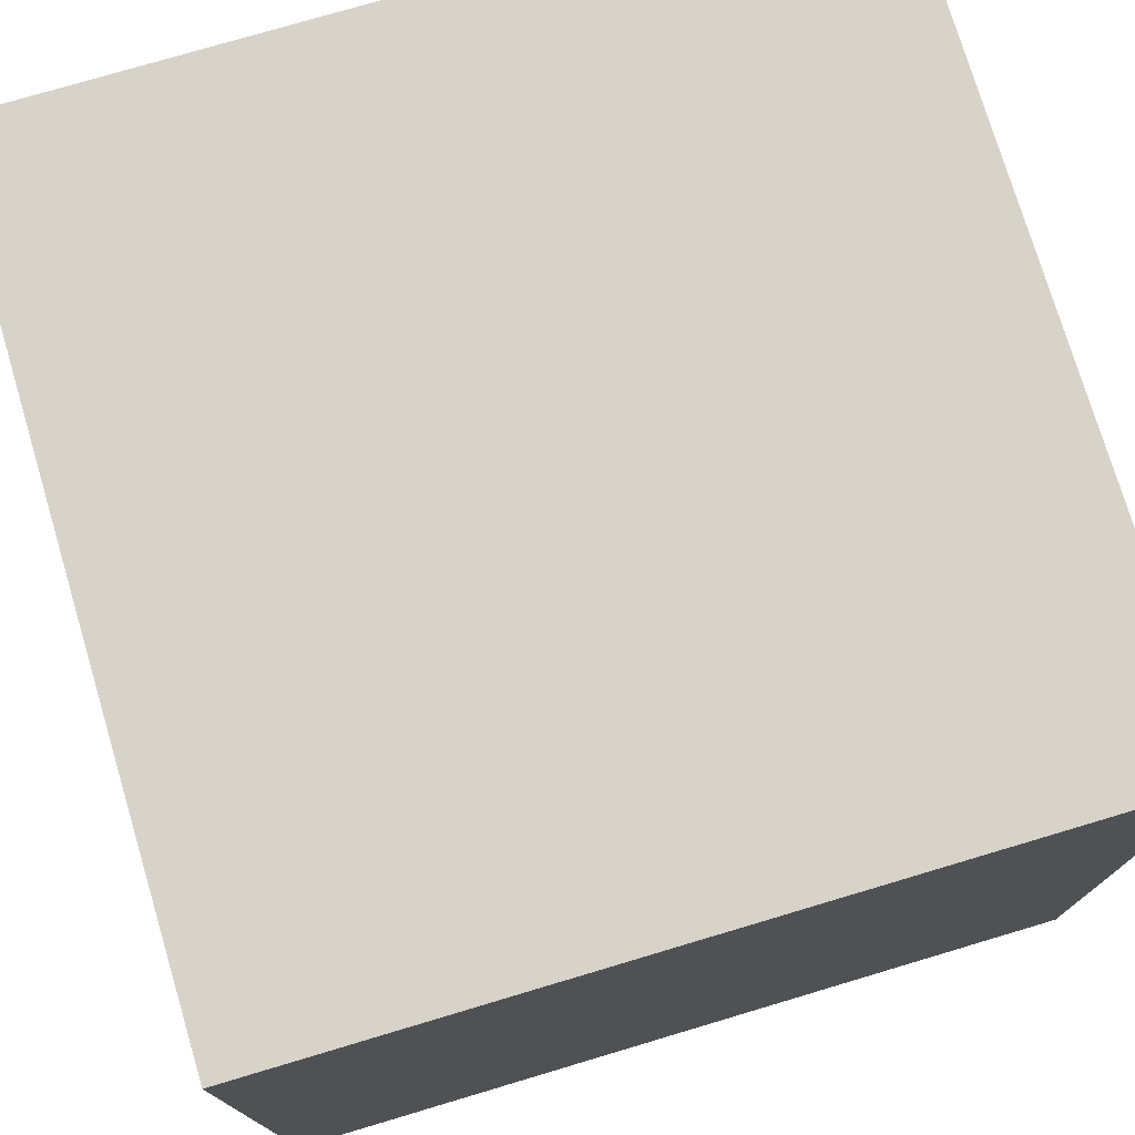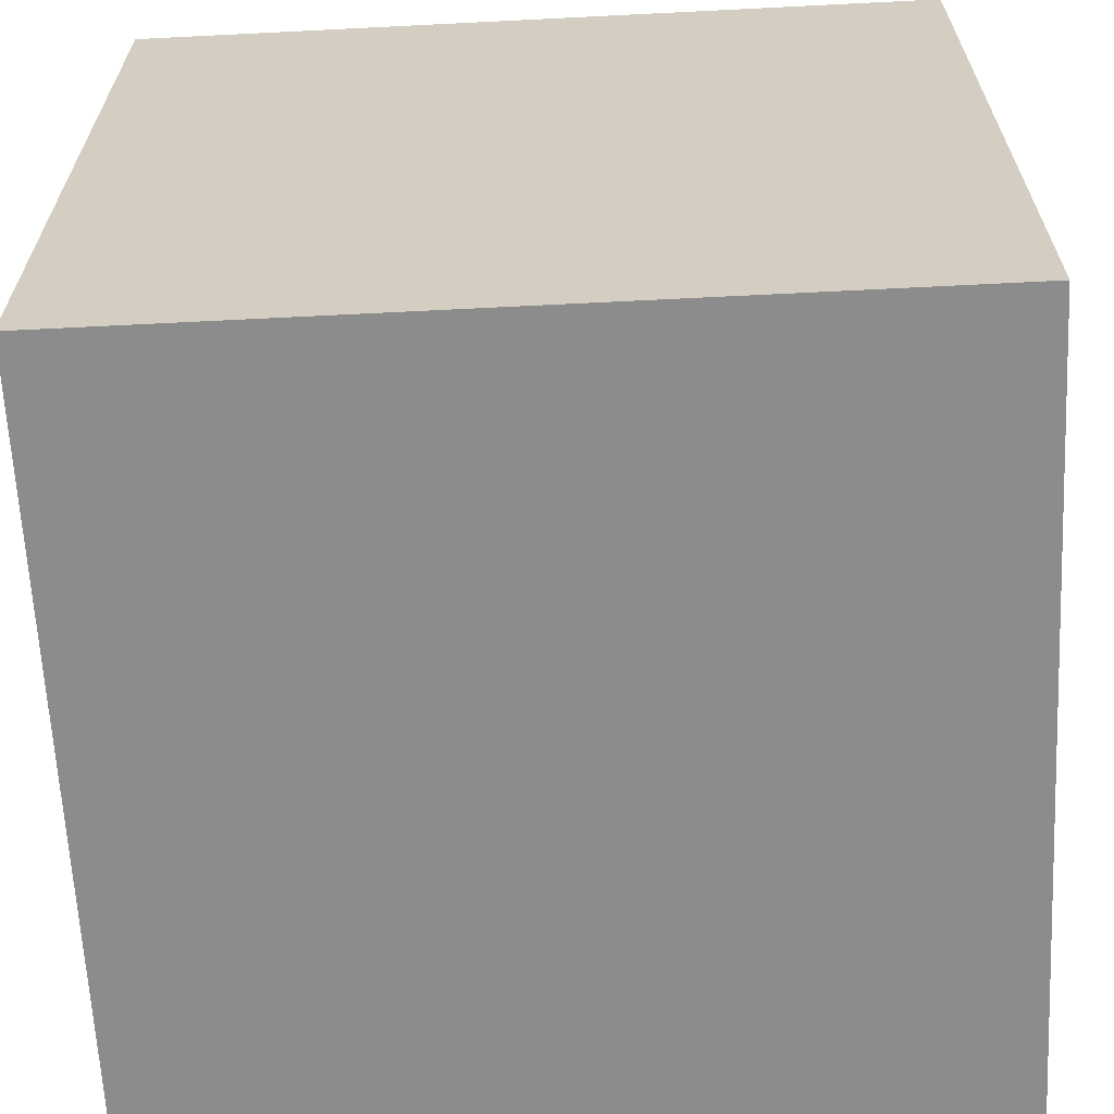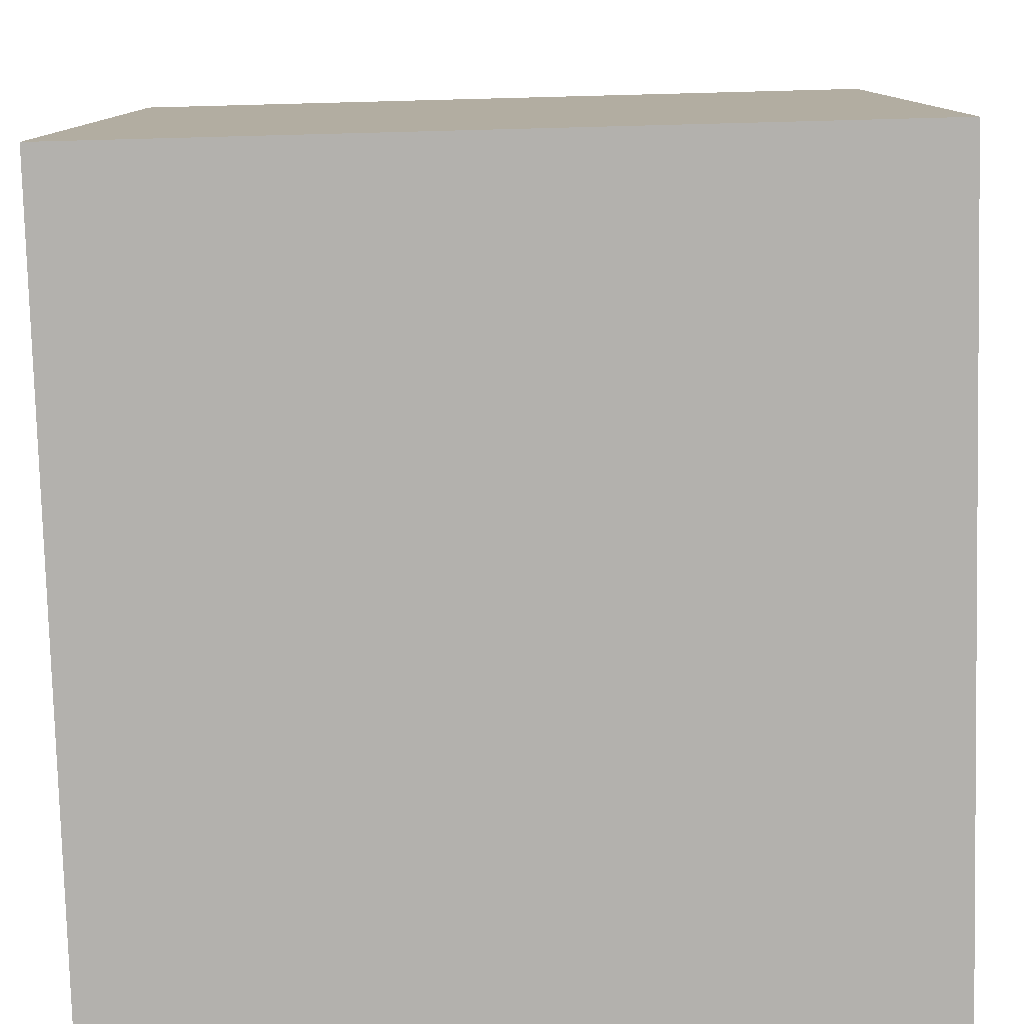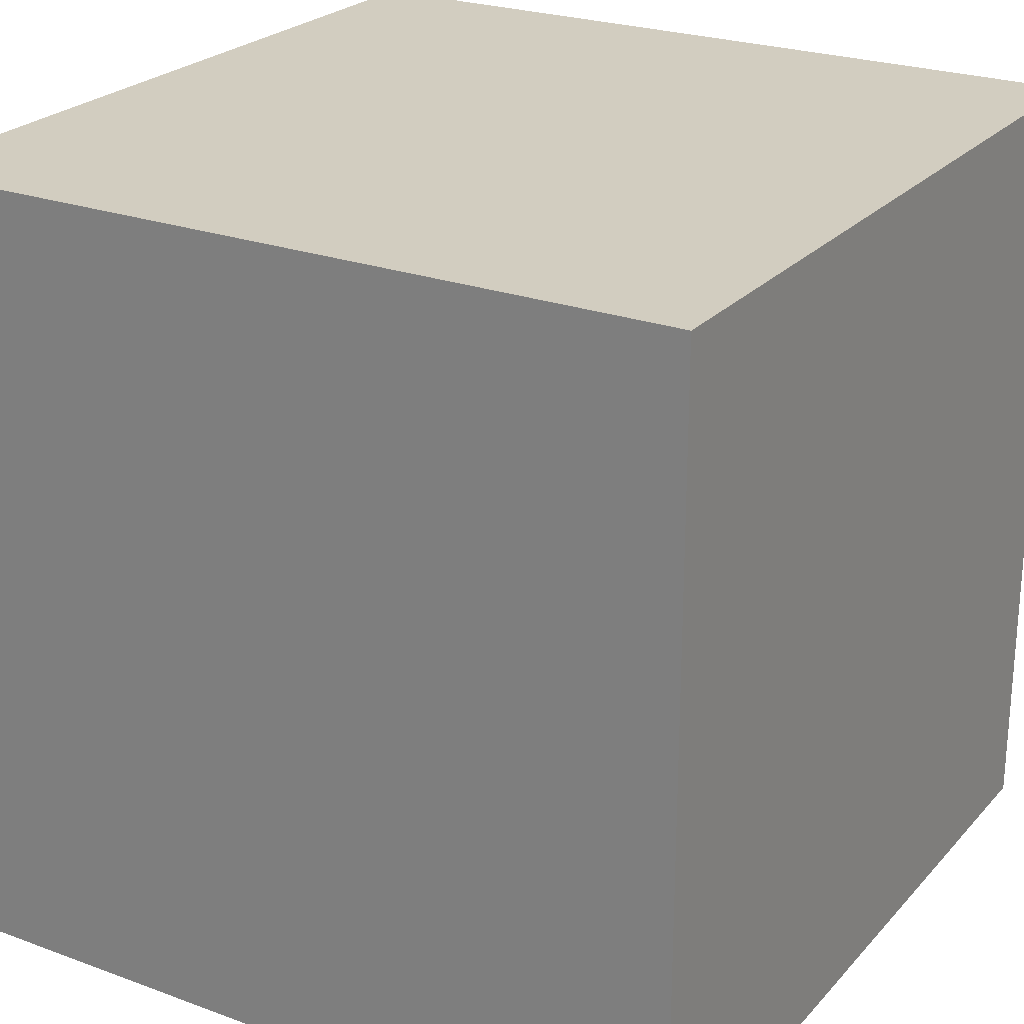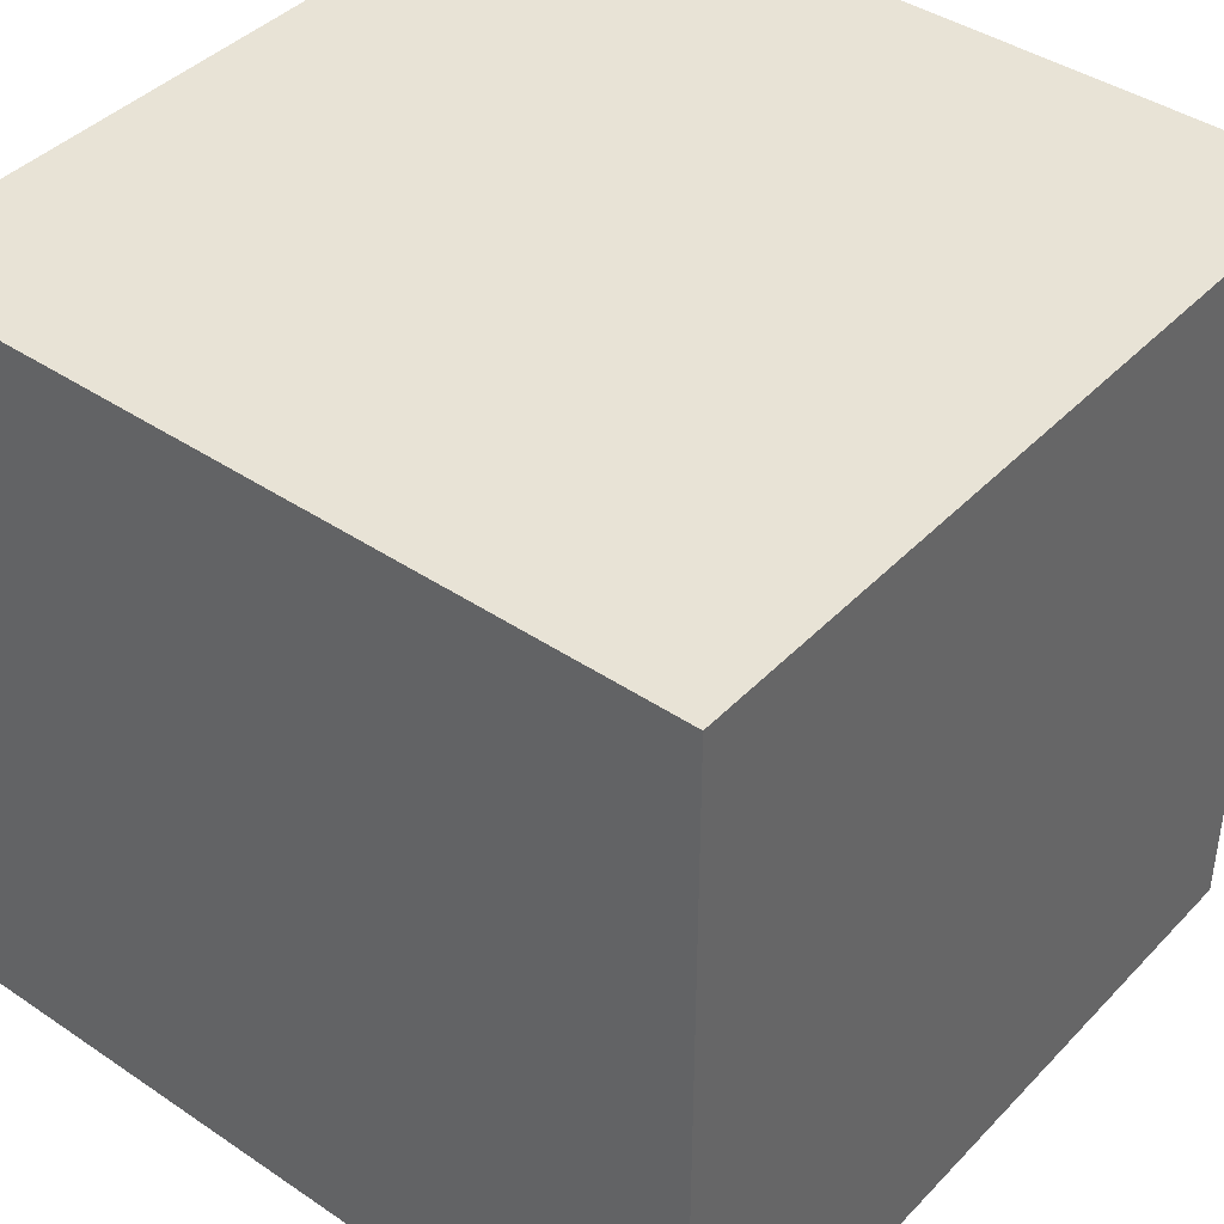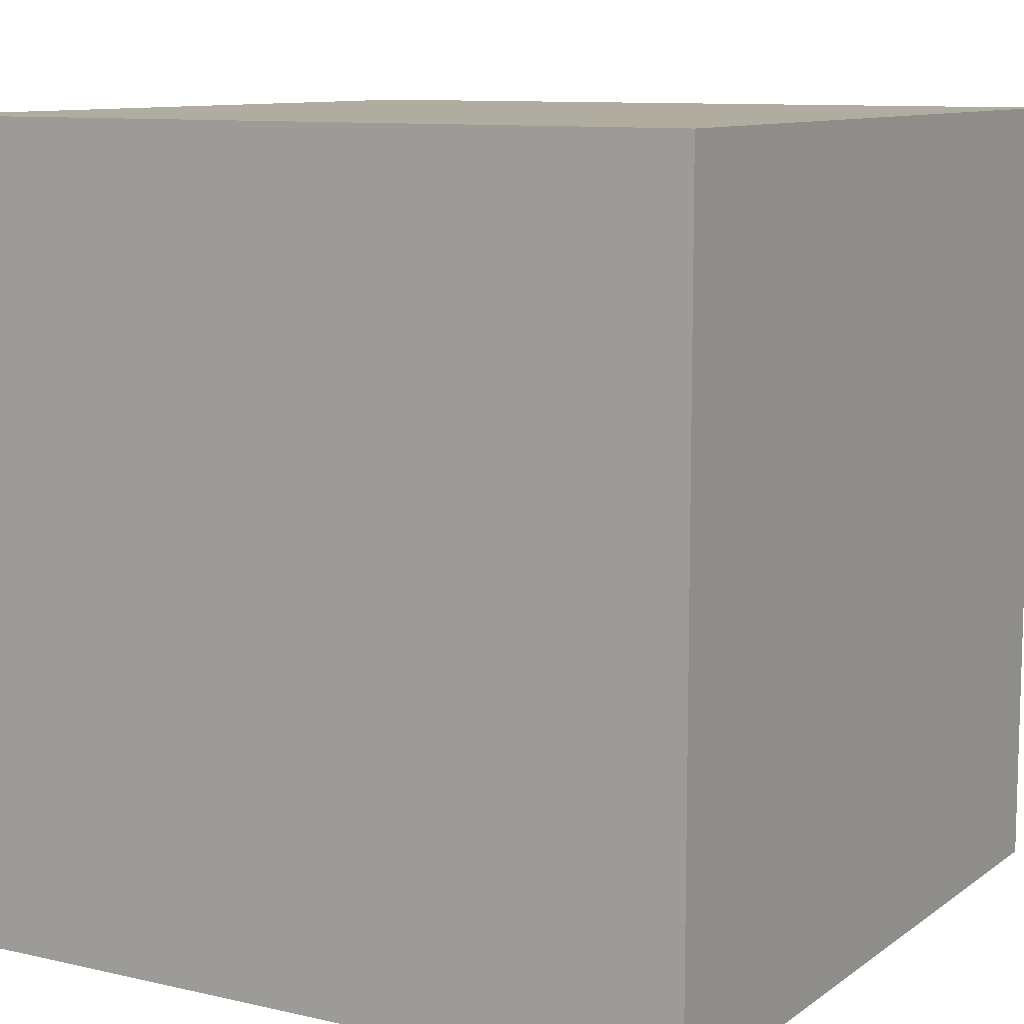
<metadata>
{"format":"obj","ext":"obj","renderer":"f3d","projection":"perspective","resolution":1024,"background":"white","views":[{"elev":75.8,"azim":163.4,"up":"+Z"},{"elev":-64.3,"azim":-177.1,"up":"+Z"},{"elev":-79.3,"azim":-88.5,"up":"+Z"},{"elev":24.4,"azim":-148.9,"up":"+Y"},{"elev":41.6,"azim":129.2,"up":"+Y"},{"elev":10.0,"azim":-59.6,"up":"+Z"}]}
</metadata>
<code>
o Cube.001
v 0.5 0.5 -0.5
v 0.5 -0.5 -0.5
v 0.5 0.5 0.5
v 0.5 -0.5 0.5
v -0.5 0.5 -0.5
v -0.5 -0.5 -0.5
v -0.5 0.5 0.5
v -0.5 -0.5 0.5
f 5 3 1
f 3 8 4
f 7 6 8
f 2 8 6
f 1 4 2
f 5 2 6
f 5 7 3
f 3 7 8
f 7 5 6
f 2 4 8
f 1 3 4
f 5 1 2

</code>
